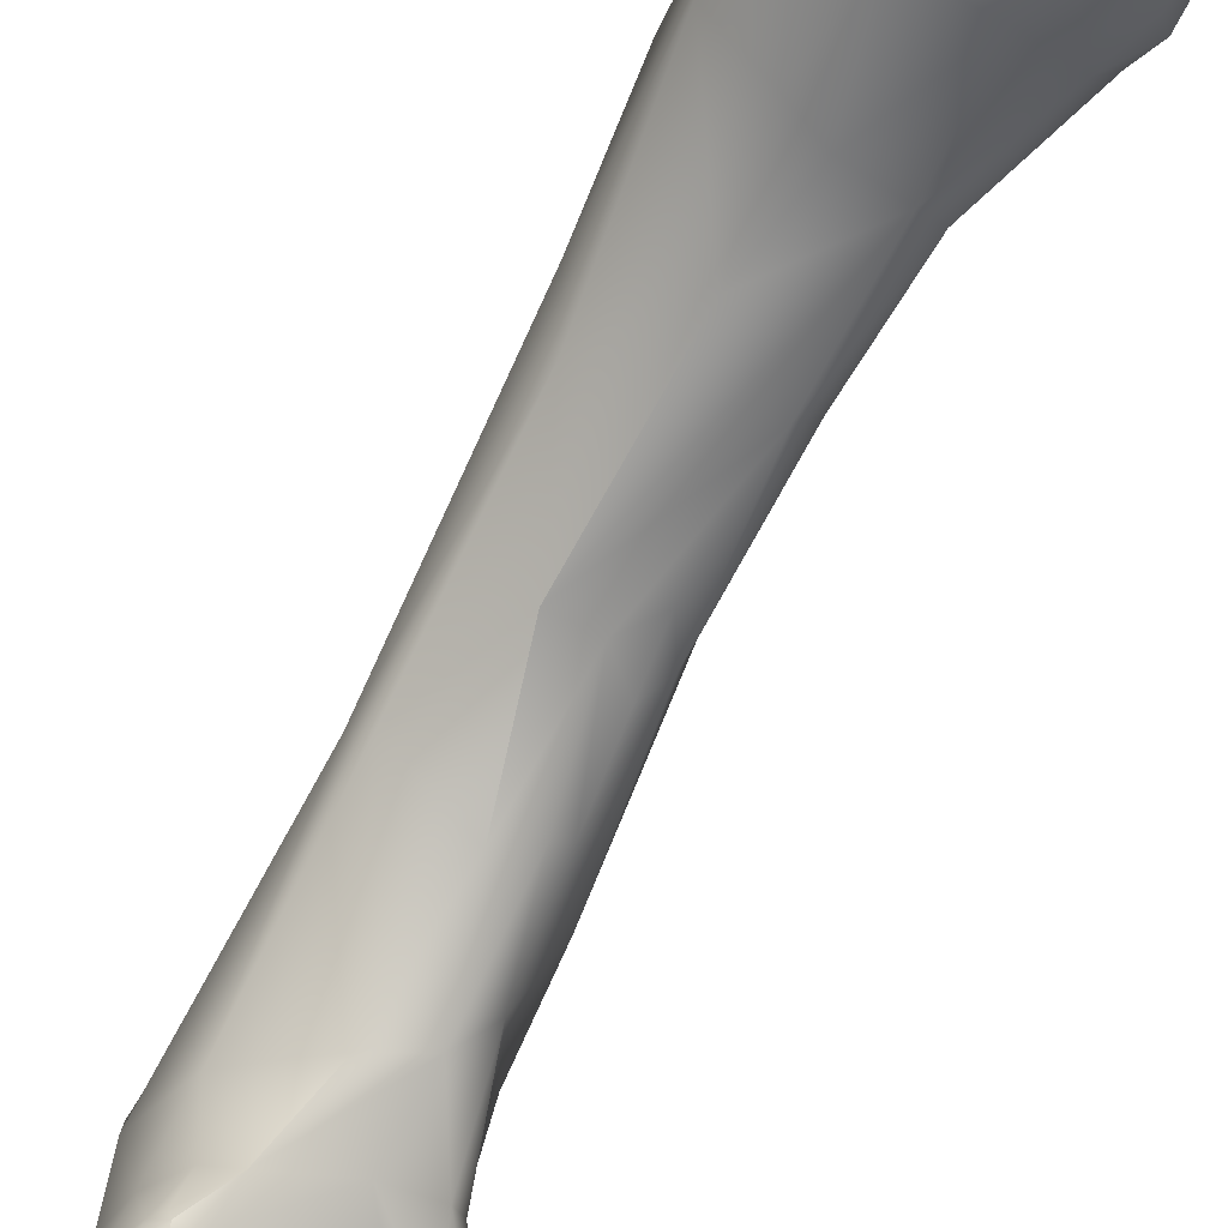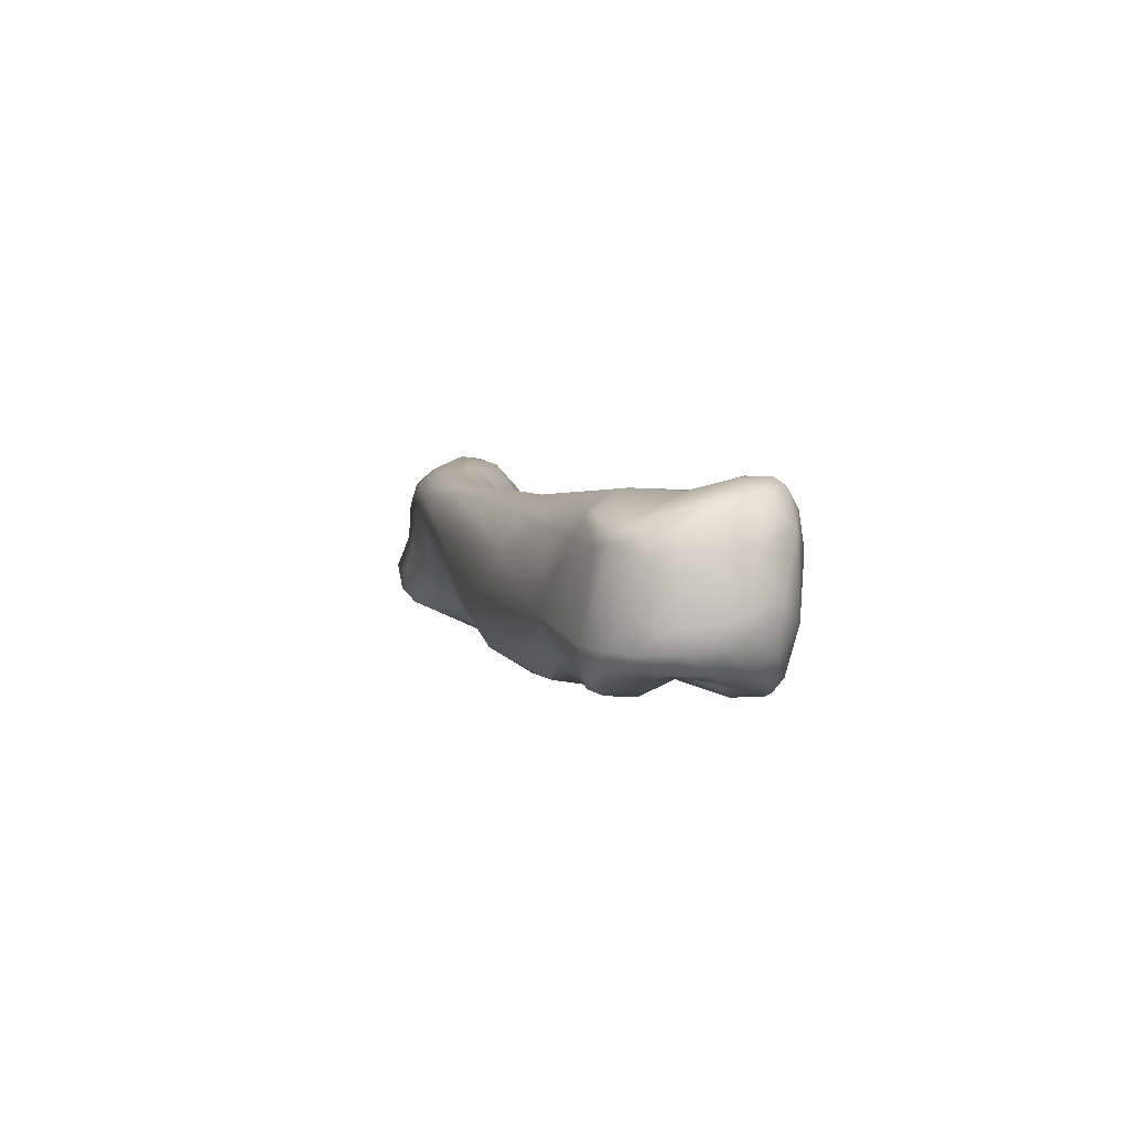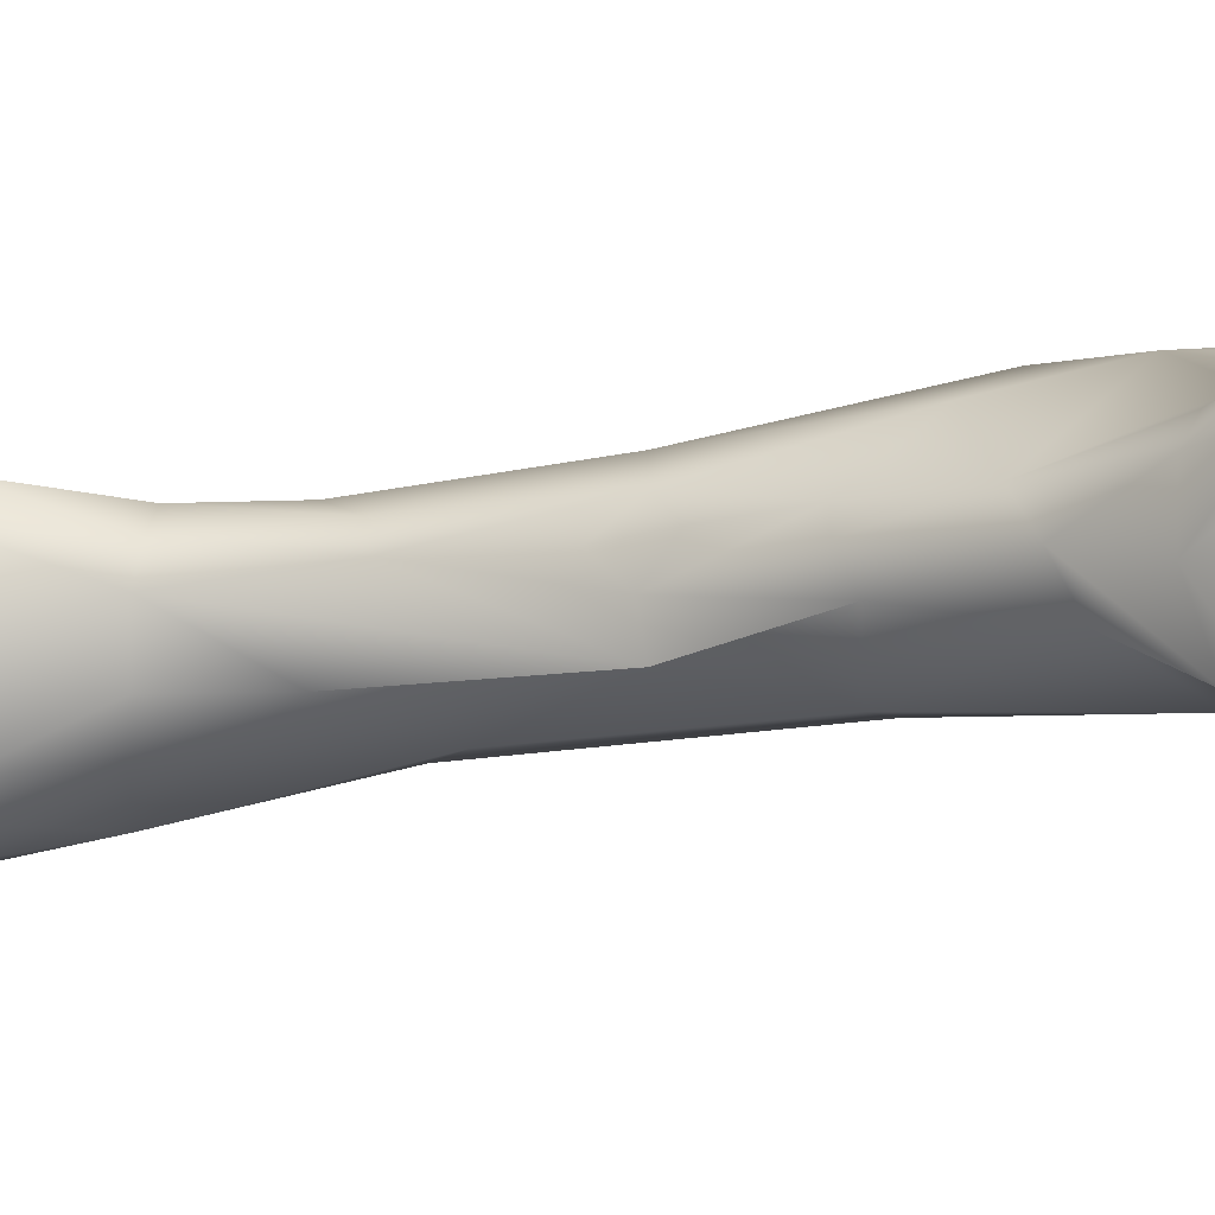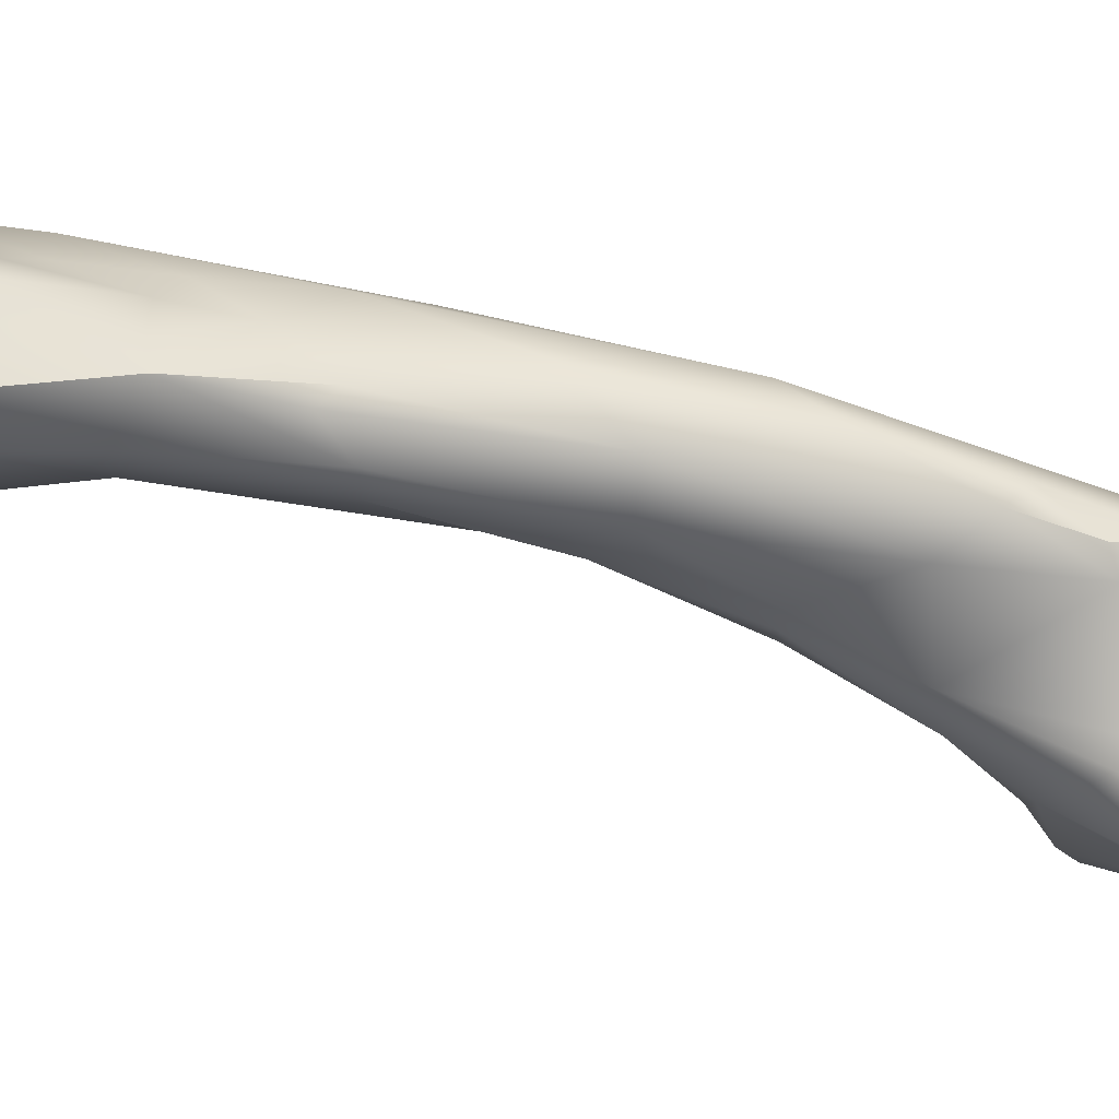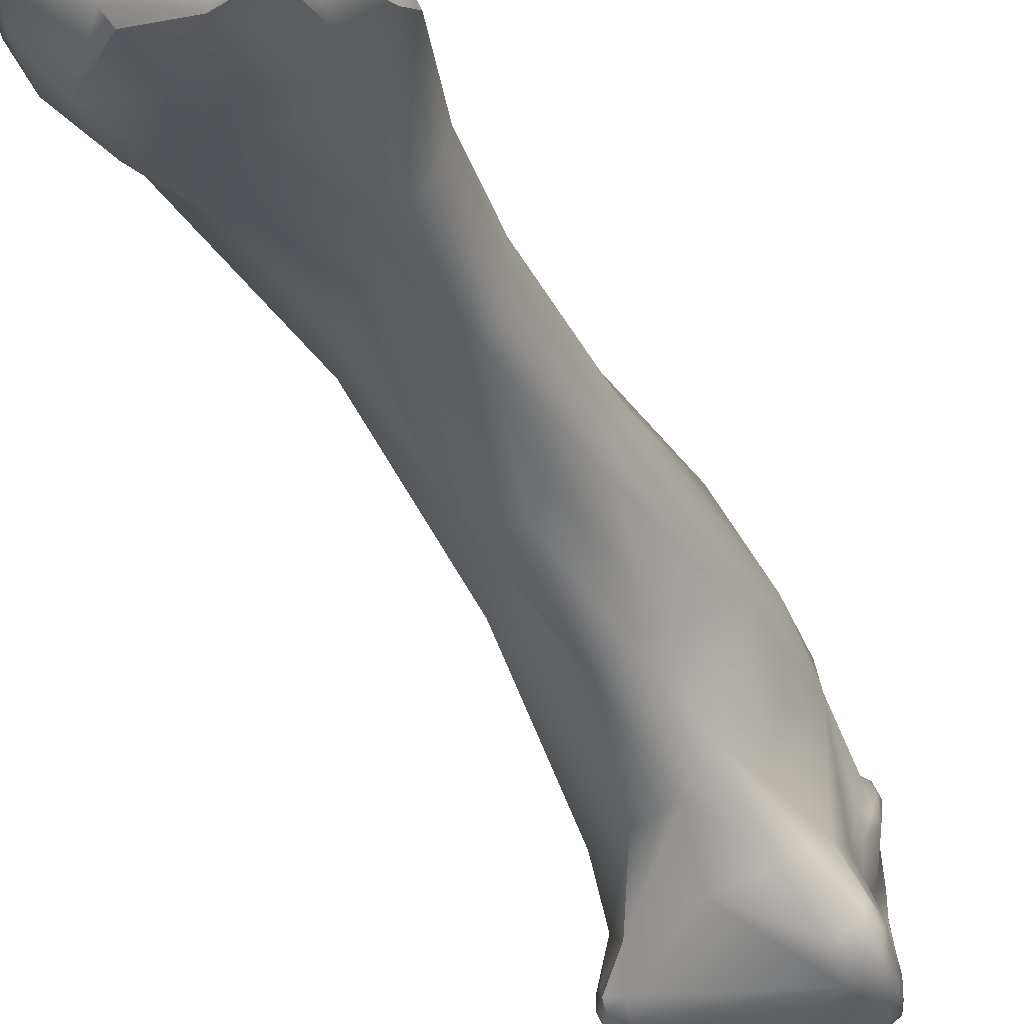
<metadata>
{"format":"obj","ext":"obj","renderer":"f3d","projection":"perspective","resolution":1024,"background":"white","views":[{"elev":-57.3,"azim":-17.2,"up":"+Y"},{"elev":-74.2,"azim":-86.3,"up":"+Z"},{"elev":-78.9,"azim":110.0,"up":"+Y"},{"elev":8.9,"azim":90.1,"up":"+Y"},{"elev":-29.1,"azim":36.1,"up":"+Y"}]}
</metadata>
<code>
v 224.8 -136.1 740.3
v 225 -135.3 740.2
v 224.3 -143.1 738.4
v 224 -141.4 737.3
v 224.8 -138.7 738.6
v 225.3 -134.3 738.3
v 224.5 -142.5 736.1
v 224.5 -139.6 734.9
v 225 -140 734.2
v 225.3 -135.8 735.4
v 225.6 -142.3 742.7
v 226.1 -142.2 743.2
v 226.3 -142.7 743.3
v 227.3 -142.9 743.2
v 226.7 -140.3 743.4
v 226.4 -137.3 744.3
v 225.8 -133.5 742.1
v 227.2 -131.9 742.6
v 224.7 -141.9 740.9
v 225 -143 741.2
v 225.4 -142.8 742.5
v 225.6 -143.3 742.2
v 226.2 -143.2 742.9
v 226.2 -143.6 742
v 226.9 -143.5 742.4
v 225.4 -139.5 741.2
v 225.7 -134 739.6
v 226.1 -133.5 739.4
v 226.9 -133.1 738.6
v 224.8 -143.8 738.1
v 225.1 -143.8 739.7
v 226 -144.3 738.7
v 225.8 -133.8 738.1
v 226.4 -144 736.2
v 225.7 -134.7 735.8
v 225.7 -136.6 733.9
v 226.2 -135 734.9
v 226.5 -134.2 735.9
v 226.6 -141.8 733.9
v 225.8 -138.1 733.4
v 227.1 -140.2 733
v 227.3 -138.2 732.7
v 227 -136.8 733.1
v 228 -131.4 752.7
v 228.7 -132.3 753.7
v 228.5 -130 751.3
v 230.2 -129.1 748.4
v 228 -141.2 744.4
v 227.9 -144.5 738
v 229.2 -143 733.8
v 229.6 -141 732.5
v 230.5 -141.4 732.6
v 229.8 -138.7 732
v 229.3 -136 732.6
v 229.9 -136.9 732.2
v 231.3 -126.5 775.4
v 231 -124.2 772.9
v 232 -123.2 771.6
v 230.2 -126.2 766.5
v 230.7 -124.9 767.1
v 230.7 -128.6 764.9
v 230.1 -126.2 762.7
v 232.6 -124.6 763.2
v 232 -132.2 758.9
v 232.3 -135.1 752.6
v 230.2 -138.4 747.1
v 231.6 -140.4 744.4
v 231.2 -131 740.8
v 233.5 -131.9 739.7
v 232.5 -132.8 736.4
v 233.5 -133.2 736.8
v 231 -143.9 735.7
v 232.6 -138.6 734.3
v 233.1 -138.9 735.7
v 233.2 -139.3 736.6
v 233.4 -138.3 736.4
v 233.2 -139.7 736.3
v 233.1 -139.3 736.2
v 233.2 -139.5 735.9
v 233.3 -139.6 735.2
v 233.1 -137.1 734.8
v 231 -134.4 733.4
v 231.3 -133.2 735.3
v 231.9 -134 734
v 232.5 -134.4 734.1
v 232.8 -133.2 735.3
v 232.8 -133.9 734.7
v 233.2 -134.1 734.9
v 233.2 -133.7 735
v 233.2 -134.9 734.8
v 232 -142.6 733.8
v 232.4 -141.3 733
v 230.9 -140.1 732.2
v 232.6 -138.6 733.3
v 232.6 -138.7 732.9
v 232.2 -139.4 732.4
v 233 -139.5 733.8
v 233.1 -140.1 733.3
v 231.1 -135.9 732.4
v 231 -138 732
v 232.1 -137 732.4
v 232.6 -136.5 733.2
v 232.5 -137.9 733.1
v 231.9 -134.9 733.2
v 233.2 -125 785
v 233.4 -123.9 785
v 233.6 -122.8 784.1
v 232.5 -126.3 783.2
v 234 -127.5 784.5
v 233 -123.8 784.1
v 233 -122.9 782.7
v 234 -121.8 782.6
v 232.6 -127.6 781.6
v 231.9 -125.2 781.4
v 233.2 -128.4 778.5
v 232.7 -122.4 777
v 234 -128.8 774.5
v 233.8 -122.3 774.7
v 235.2 -123.5 770.6
v 234.2 -129.8 768.6
v 234 -124.1 765.8
v 234.1 -132.3 758.6
v 234.1 -134.4 752.8
v 234.5 -126.6 752.9
v 235 -133.7 752.5
v 234.3 -136.3 747.9
v 232.7 -138 747.5
v 236.2 -130.4 746
v 235.1 -129.7 745.2
v 234.1 -139.5 743.4
v 235.5 -131.5 742.9
v 235.7 -132.7 742.5
v 234.6 -141.8 740.8
v 235.6 -140.8 740.5
v 234.9 -137.9 741
v 234.8 -138.7 742.4
v 234.1 -142.8 739.2
v 235.6 -139.9 740
v 235.5 -142.1 739.3
v 235.6 -140.5 738.6
v 235.6 -141.9 738.5
v 233.8 -138.9 737.2
v 234.5 -137.6 739
v 234.6 -139.7 737.6
v 234.7 -135.8 738.8
v 234.8 -135.1 738.4
v 234.5 -136.9 738.2
v 234.8 -135.6 737.9
v 234.8 -135.9 737.2
v 233.8 -133.4 736
v 234.3 -133.9 737.7
v 234.1 -133.8 736.8
v 234.6 -134.5 737
v 233.8 -143.1 735.9
v 234.2 -140.6 735.8
v 234 -142.5 735.2
v 234.5 -142.4 735.9
v 234.3 -142.2 735.4
v 234.5 -141.7 735.7
v 234.9 -142.6 737.1
v 235.1 -142.2 736.9
v 233.5 -139.9 735.9
v 233.4 -139.8 735.9
v 233.7 -140 736.4
v 234.1 -134.1 735.8
v 233.6 -142.3 734.4
v 235.2 -125.8 786.8
v 235.3 -125.2 786.8
v 235.9 -125.9 786.9
v 234.6 -124.1 786.1
v 235.1 -123.8 786.1
v 235.4 -122.4 785
v 235.8 -122.8 785.3
v 235.9 -122.4 784.9
v 236.7 -123.1 785
v 236.6 -122.5 784.3
v 235.2 -121.3 781.7
v 236.3 -121.9 783.8
v 234.8 -129 782.5
v 237 -121.6 778.6
v 235.2 -129.5 779.2
v 235.8 -123 774.6
v 235.8 -129.5 773.5
v 237.3 -124 771.4
v 237.1 -124.7 768
v 237.3 -130 765.5
v 235.7 -131.4 759.5
v 236.1 -125.9 759.6
v 235.4 -132.2 756.6
v 236.6 -130.9 757.2
v 237.3 -128.6 757
v 236.1 -127.9 750.7
v 236.2 -132.1 748.3
v 235.8 -141.1 739.5
v 238.6 -129.2 785.6
v 239.3 -127.2 786.1
v 238.7 -124.4 785.4
v 239.6 -123.5 784.5
v 238.8 -129.7 784.9
v 237.5 -121 781.5
v 237.8 -121.1 782.2
v 239.7 -122.2 783.6
v 239.3 -120.3 781.4
v 239.3 -120.1 780.8
v 239.4 -120.7 778.9
v 239 -129.7 778.6
v 238.2 -122.7 775.9
v 238.6 -129.1 772.4
v 239.8 -128.2 771.6
v 240.3 -125.9 771.2
v 239.2 -124.8 771.4
v 238.4 -126.4 765.7
v 238.9 -127.1 766.6
v 238.3 -128.9 765.4
v 240.2 -124.4 784.9
v 241.2 -125.2 785.2
v 241.5 -130 784.3
v 241 -124 784
v 242.4 -123.9 783.9
v 240.8 -122.7 783.8
v 241.8 -122.9 783.6
v 242 -122.3 783.2
v 239.9 -130.1 780.9
v 241.6 -121.2 779.2
v 241.4 -121.3 778.6
v 240.4 -120.3 781.1
v 240.8 -120.4 779.9
v 241 -122.9 776.8
v 242 -128 777
v 243 -126.1 785.2
v 243 -125.8 785.2
v 243.5 -125.8 785
v 242.4 -129.2 784.7
v 243.6 -129.1 784.3
v 243.6 -129.3 783.8
v 244 -128.6 783.6
v 243.3 -126.8 785.1
v 243.2 -127.9 784.9
v 243.8 -127.6 784.8
v 243.9 -126.3 784.7
v 244 -126 783.9
v 242.5 -124.7 784.6
v 243 -124.2 784.1
v 243 -123.6 783.6
v 243.2 -124.8 784.6
v 243.5 -124.4 783.6
v 243.7 -125.2 784.5
v 242.7 -122.7 782.4
v 242.9 -128.8 779.7
v 243.8 -127.2 778.5
v 243.7 -125.6 778.5
v 243.3 -126.1 776.7
v 226.3 -142.7 743.3
v 228 -141.2 744.4
v 232 -132.2 758.9
v 235.5 -131.5 742.9
v 235.9 -125.9 786.9
v 238.8 -129.7 784.9
v 238.8 -129.7 784.9
v 240.3 -125.9 771.2
v 241.5 -130 784.3
v 242 -122.3 783.2
v 240.4 -120.3 781.1
v 243.6 -129.1 784.3
v 243.6 -129.3 783.8
v 243.6 -129.3 783.8
v 243.8 -127.6 784.8
v 243 -124.2 784.1
v 243 -123.6 783.6
v 243.8 -127.2 778.5
v 243.3 -126.1 776.7
v 243.3 -126.1 776.7
g grp1
f 1 5 26
f 6 1 2
f 20 19 3
f 19 4 3
f 3 31 20
f 3 4 7
f 3 30 31
f 7 30 3
f 7 34 30
f 19 5 4
f 10 4 5
f 1 10 5
f 1 6 10
f 6 35 10
f 4 10 8
f 8 7 4
f 7 8 9
f 40 9 8
f 37 36 10
f 8 10 36
f 44 16 45
f 44 46 18
f 11 21 13
f 11 13 12
f 13 48 12
f 23 14 253
f 14 254 253
f 11 12 15
f 15 12 48
f 16 1 26
f 17 2 1
f 17 18 28
f 44 1 16
f 17 1 44
f 44 18 17
f 21 11 19
f 20 21 19
f 11 26 19
f 22 20 31
f 22 23 21
f 22 21 20
f 13 21 23
f 24 22 31
f 24 23 22
f 14 23 25
f 25 23 24
f 49 25 24
f 137 14 25
f 137 25 49
f 26 5 19
f 15 16 26
f 11 15 26
f 17 27 2
f 6 2 27
f 17 28 27
f 6 27 33
f 27 28 33
f 33 28 29
f 29 28 18
f 29 18 68
f 32 31 30
f 32 24 31
f 32 30 34
f 49 24 32
f 35 6 33
f 35 33 38
f 29 38 33
f 29 68 38
f 83 38 68
f 34 7 39
f 49 32 34
f 50 34 39
f 35 37 10
f 35 38 37
f 43 36 37
f 36 40 8
f 83 37 38
f 54 43 37
f 9 39 7
f 39 9 41
f 51 39 41
f 9 40 41
f 41 40 42
f 40 36 43
f 40 43 42
f 42 43 55
f 59 62 44
f 61 59 44
f 62 47 46
f 64 61 45
f 61 44 45
f 65 64 45
f 46 44 62
f 65 45 66
f 46 47 18
f 66 16 48
f 127 254 67
f 66 254 127
f 66 45 16
f 68 47 124
f 254 14 67
f 67 14 137
f 16 15 48
f 68 18 47
f 137 49 72
f 72 49 34
f 82 54 37
f 82 37 83
f 50 39 51
f 50 51 52
f 52 51 93
f 41 42 53
f 42 55 53
f 41 53 51
f 93 51 53
f 55 43 54
f 54 99 55
f 53 55 100
f 99 54 82
f 100 55 99
f 56 113 114
f 114 111 57
f 114 57 56
f 116 58 57
f 58 116 118
f 59 56 57
f 56 61 120
f 57 60 59
f 58 60 57
f 58 118 63
f 56 59 61
f 120 61 64
f 60 62 59
f 62 60 58
f 62 58 47
f 124 63 121
f 63 47 58
f 47 63 124
f 127 65 66
f 67 130 127
f 133 67 137
f 70 83 68
f 68 69 70
f 71 70 69
f 71 150 70
f 86 70 150
f 152 71 151
f 71 152 150
f 72 34 50
f 94 73 97
f 76 74 73
f 77 79 78
f 75 76 142
f 75 77 78
f 144 77 75
f 144 164 77
f 75 78 76
f 77 163 79
f 78 79 74
f 74 76 78
f 74 79 80
f 80 79 163
f 73 74 80
f 73 80 97
f 76 73 81
f 90 104 85
f 81 73 102
f 81 102 90
f 90 165 81
f 84 82 83
f 104 82 84
f 85 104 84
f 70 86 83
f 86 84 83
f 85 84 87
f 85 87 88
f 89 84 86
f 89 87 84
f 86 150 89
f 88 89 165
f 87 89 88
f 85 88 90
f 165 89 150
f 88 165 90
f 72 50 91
f 50 52 91
f 91 52 92
f 72 91 154
f 166 91 92
f 98 166 92
f 93 53 100
f 96 93 100
f 101 96 100
f 52 93 92
f 94 103 73
f 94 95 103
f 103 95 101
f 96 101 95
f 93 96 92
f 97 95 94
f 98 96 95
f 97 98 95
f 96 98 92
f 98 97 155
f 100 99 101
f 104 101 99
f 102 104 90
f 102 101 104
f 73 103 102
f 103 101 102
f 104 99 82
f 105 110 114
f 105 106 110
f 105 170 106
f 105 109 167
f 110 106 107
f 170 107 106
f 172 107 170
f 114 113 108
f 114 108 105
f 108 113 109
f 109 105 108
f 114 110 111
f 111 112 116
f 107 111 110
f 107 112 111
f 107 172 112
f 112 177 116
f 113 179 109
f 179 113 115
f 113 56 115
f 111 116 57
f 179 115 181
f 117 181 115
f 116 177 118
f 180 118 177
f 180 182 118
f 56 120 117
f 115 56 117
f 182 119 118
f 63 118 121
f 119 121 118
f 208 120 255
f 122 186 255
f 187 186 122
f 121 188 124
f 122 255 65
f 123 125 122
f 125 189 122
f 123 122 65
f 123 65 127
f 125 123 126
f 123 127 126
f 127 130 126
f 124 129 68
f 192 129 124
f 192 128 129
f 68 129 69
f 130 67 133
f 130 136 126
f 131 69 129
f 132 69 256
f 129 128 131
f 132 128 193
f 132 256 128
f 136 130 134
f 134 130 133
f 134 138 136
f 135 126 136
f 136 138 135
f 146 151 132
f 126 135 132
f 135 143 132
f 132 143 145
f 193 126 132
f 151 69 132
f 137 139 133
f 160 161 141
f 133 139 134
f 134 194 138
f 138 194 140
f 138 140 135
f 134 139 194
f 139 141 194
f 194 141 140
f 141 139 160
f 141 161 140
f 159 140 161
f 142 76 143
f 143 76 147
f 142 143 144
f 140 144 143
f 140 155 144
f 140 143 135
f 146 148 151
f 149 153 148
f 148 153 151
f 149 76 81
f 165 149 81
f 145 146 132
f 143 147 145
f 148 145 147
f 148 146 145
f 149 148 147
f 149 147 76
f 151 71 69
f 165 150 153
f 153 152 151
f 152 153 150
f 165 153 149
f 154 137 72
f 154 160 137
f 156 166 158
f 154 166 156
f 166 159 158
f 154 156 157
f 157 156 158
f 158 159 157
f 137 160 139
f 160 154 157
f 160 157 161
f 161 157 159
f 159 155 140
f 142 144 75
f 77 164 162
f 77 162 163
f 163 162 80
f 155 97 80
f 144 155 164
f 155 162 164
f 155 80 162
f 166 154 91
f 159 166 98
f 155 159 98
f 170 105 167
f 170 167 168
f 169 168 167
f 167 109 195
f 195 257 167
f 168 171 170
f 172 170 171
f 173 171 168
f 173 172 171
f 173 174 172
f 175 173 168
f 173 175 174
f 174 175 176
f 176 175 201
f 174 178 172
f 172 178 177
f 174 176 178
f 176 201 178
f 109 179 195
f 199 195 179
f 177 112 172
f 177 178 201
f 180 177 200
f 201 200 177
f 179 181 223
f 207 182 180
f 181 117 183
f 182 207 184
f 183 117 120
f 184 119 182
f 185 119 184
f 183 120 208
f 119 185 121
f 208 255 186
f 185 188 121
f 185 212 188
f 190 191 214
f 186 187 190
f 188 191 192
f 188 212 191
f 187 122 189
f 187 189 190
f 125 190 189
f 190 125 193
f 125 126 193
f 190 193 191
f 188 192 124
f 193 128 191
f 128 192 191
f 233 196 195
f 196 257 195
f 169 197 168
f 197 169 196
f 196 216 197
f 168 197 175
f 198 175 197
f 198 202 175
f 198 220 202
f 200 201 204
f 204 180 200
f 201 175 202
f 202 203 201
f 226 203 202
f 204 201 203
f 204 203 226
f 223 258 179
f 205 207 180
f 205 180 204
f 226 227 204
f 227 205 204
f 225 205 227
f 207 205 225
f 223 181 206
f 223 206 229
f 206 181 183
f 208 206 183
f 207 228 184
f 206 208 229
f 209 229 208
f 211 185 184
f 228 211 184
f 228 210 211
f 210 228 252
f 186 209 208
f 186 214 209
f 209 214 260
f 212 185 210
f 260 214 213
f 210 185 211
f 213 212 260
f 186 190 214
f 191 212 213
f 213 214 191
f 196 231 216
f 216 215 197
f 197 215 198
f 218 198 215
f 215 216 218
f 259 217 195
f 233 195 217
f 220 198 218
f 218 221 220
f 242 218 216
f 219 221 218
f 242 219 218
f 219 242 243
f 243 244 219
f 219 244 221
f 220 222 202
f 220 221 222
f 222 226 202
f 222 221 244
f 262 269 248
f 248 269 246
f 262 248 263
f 258 223 261
f 261 223 249
f 251 224 248
f 224 251 225
f 227 263 248
f 248 224 227
f 227 224 225
f 249 223 229
f 225 228 207
f 228 225 251
f 209 260 271
f 237 230 196
f 230 231 196
f 230 232 231
f 249 235 261
f 217 234 233
f 233 234 238
f 265 234 217
f 264 266 236
f 249 236 266
f 233 238 196
f 238 237 196
f 237 232 230
f 240 247 232
f 238 239 237
f 240 241 247
f 238 234 239
f 240 232 237
f 240 237 239
f 236 267 264
f 267 236 240
f 240 236 241
f 241 236 251
f 243 242 245
f 248 246 251
f 245 216 231
f 216 245 242
f 246 268 245
f 231 232 245
f 232 247 245
f 247 246 245
f 268 246 269
f 241 251 246
f 246 247 241
f 229 271 250
f 249 229 250
f 236 249 250
f 251 252 228
f 272 251 270
f 236 270 251
f 209 271 229

</code>
